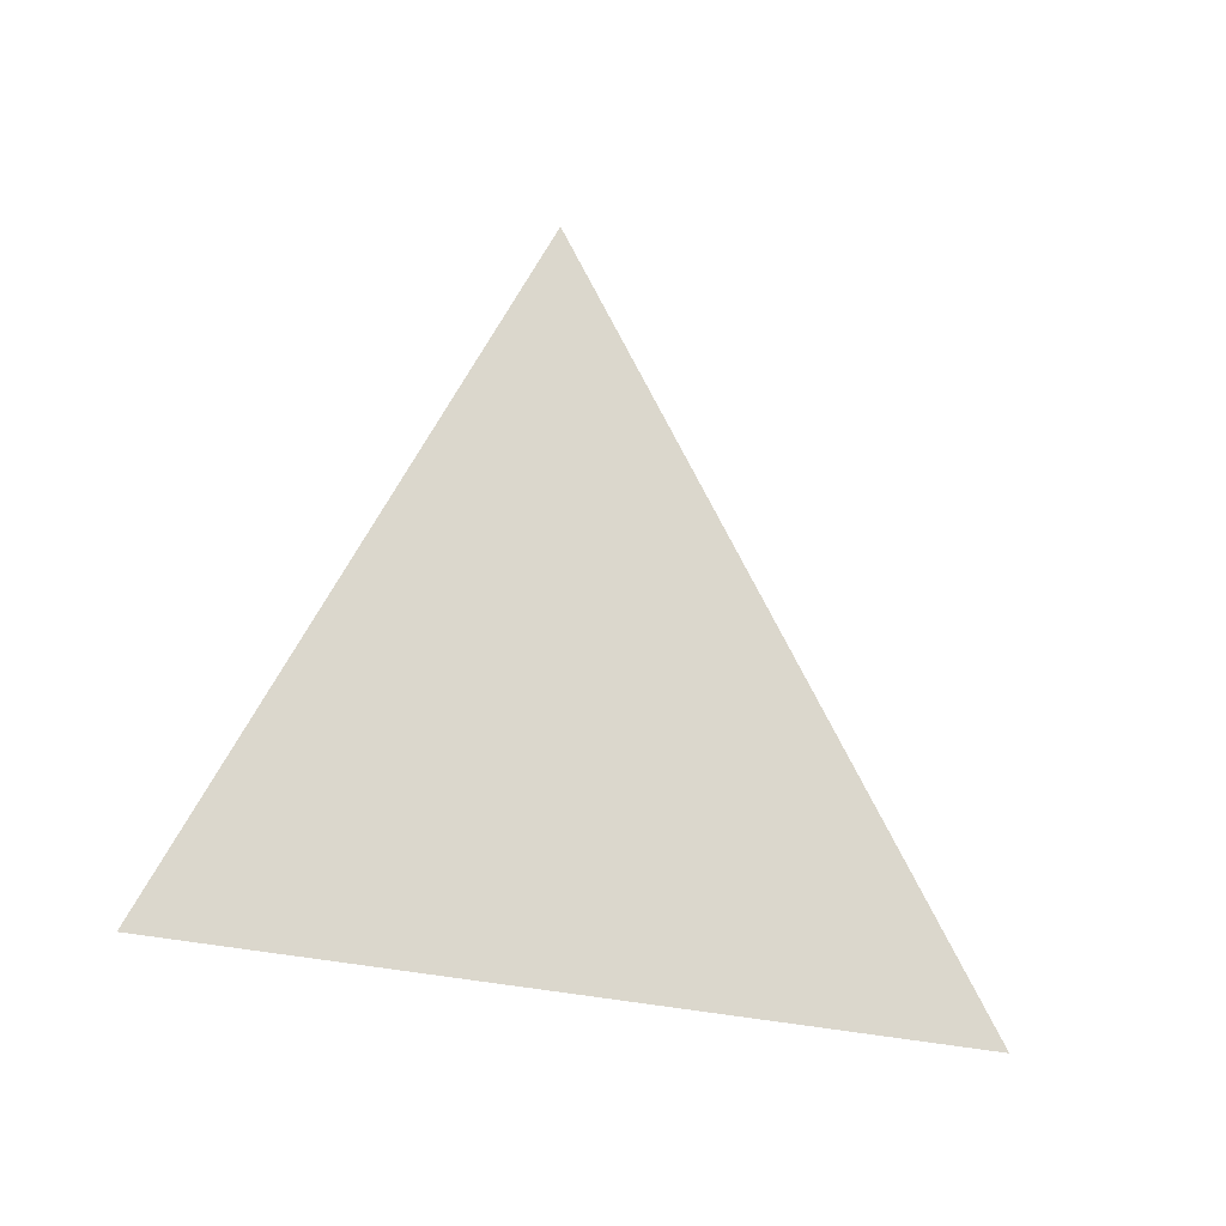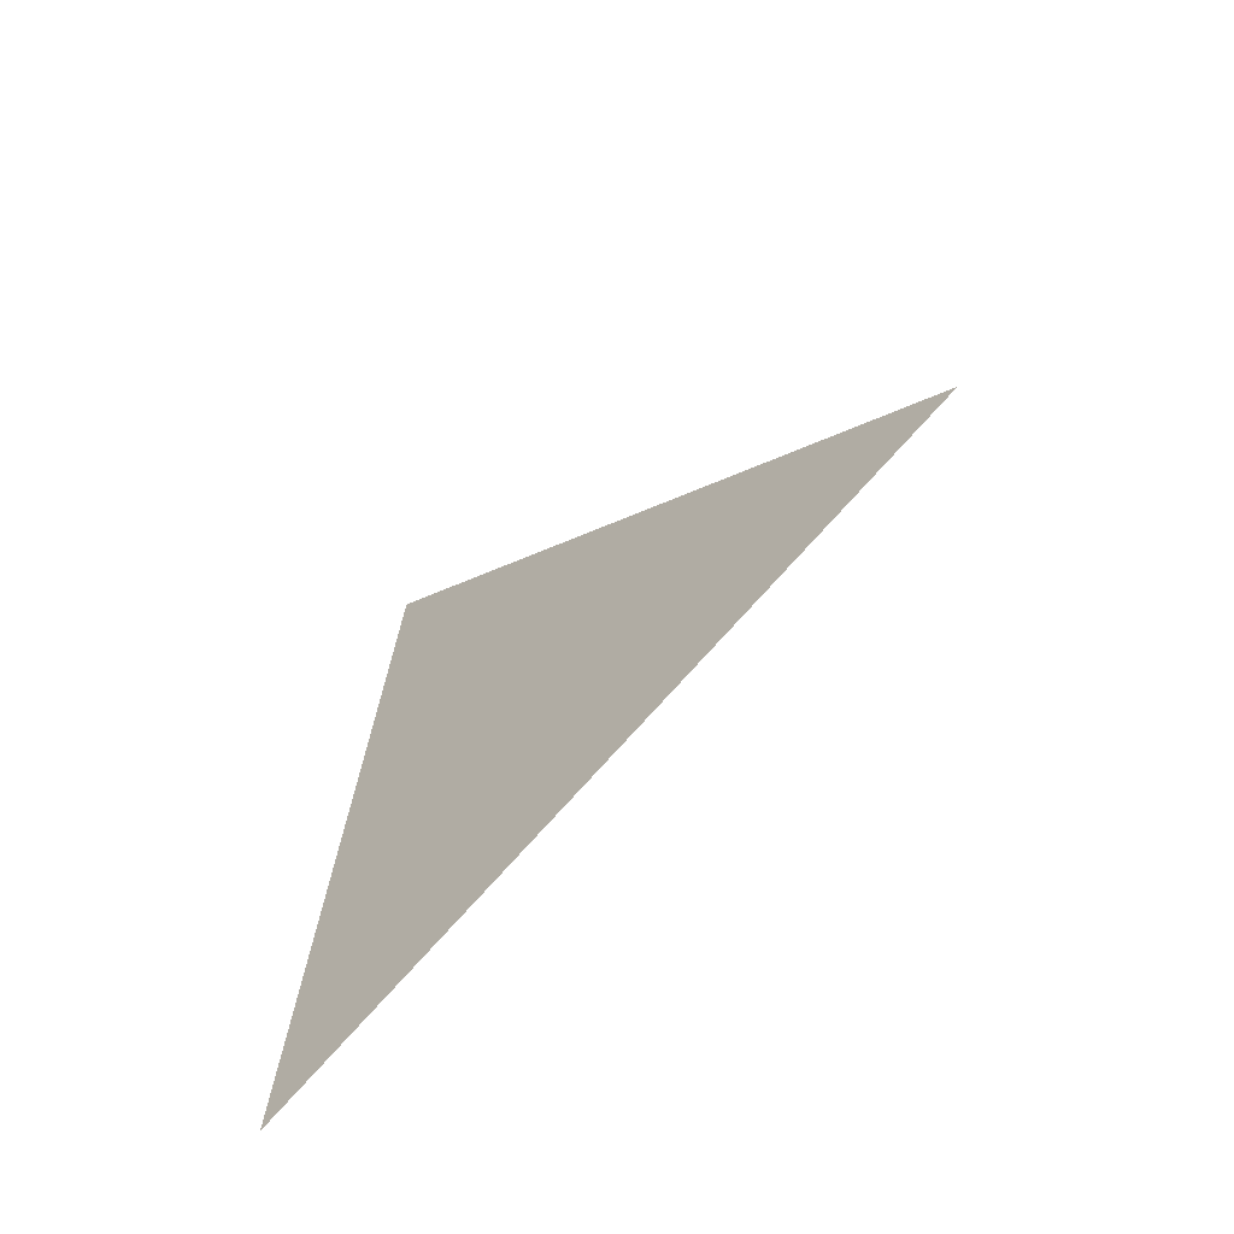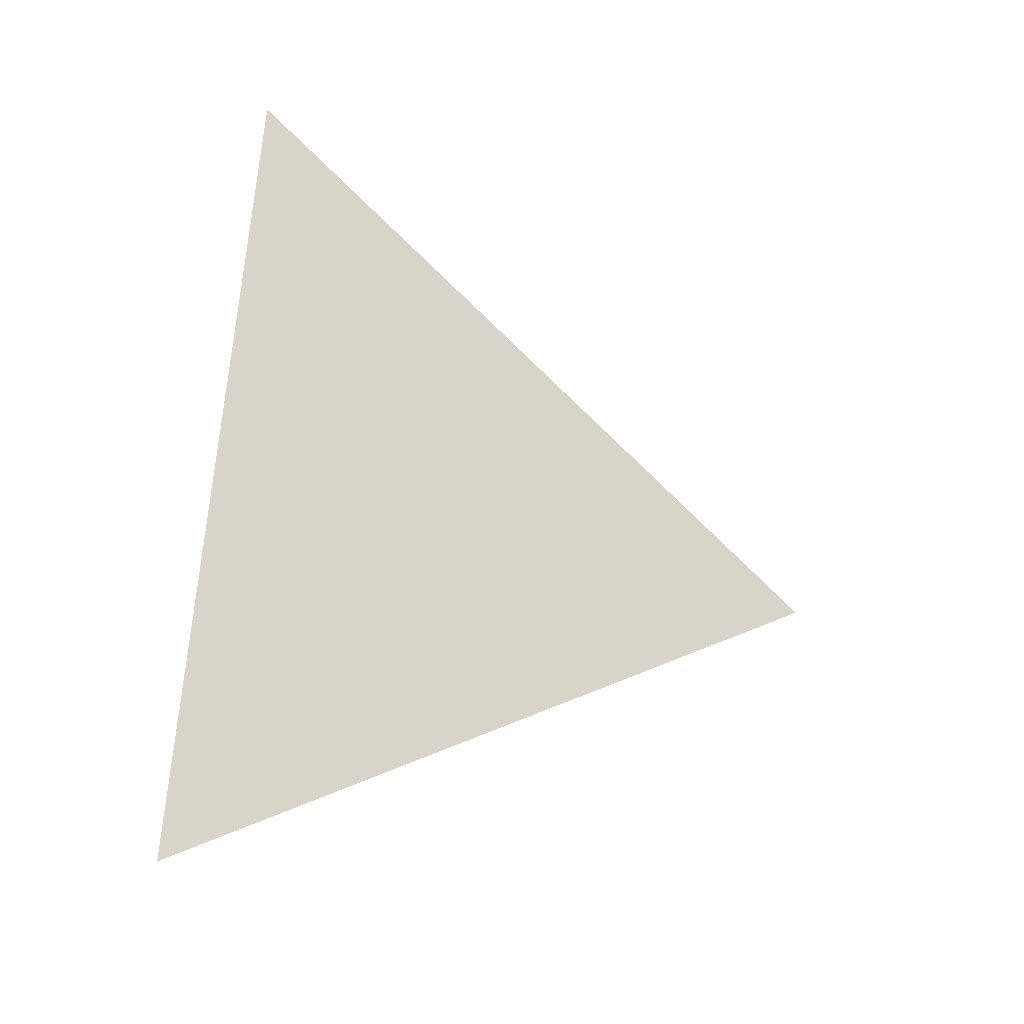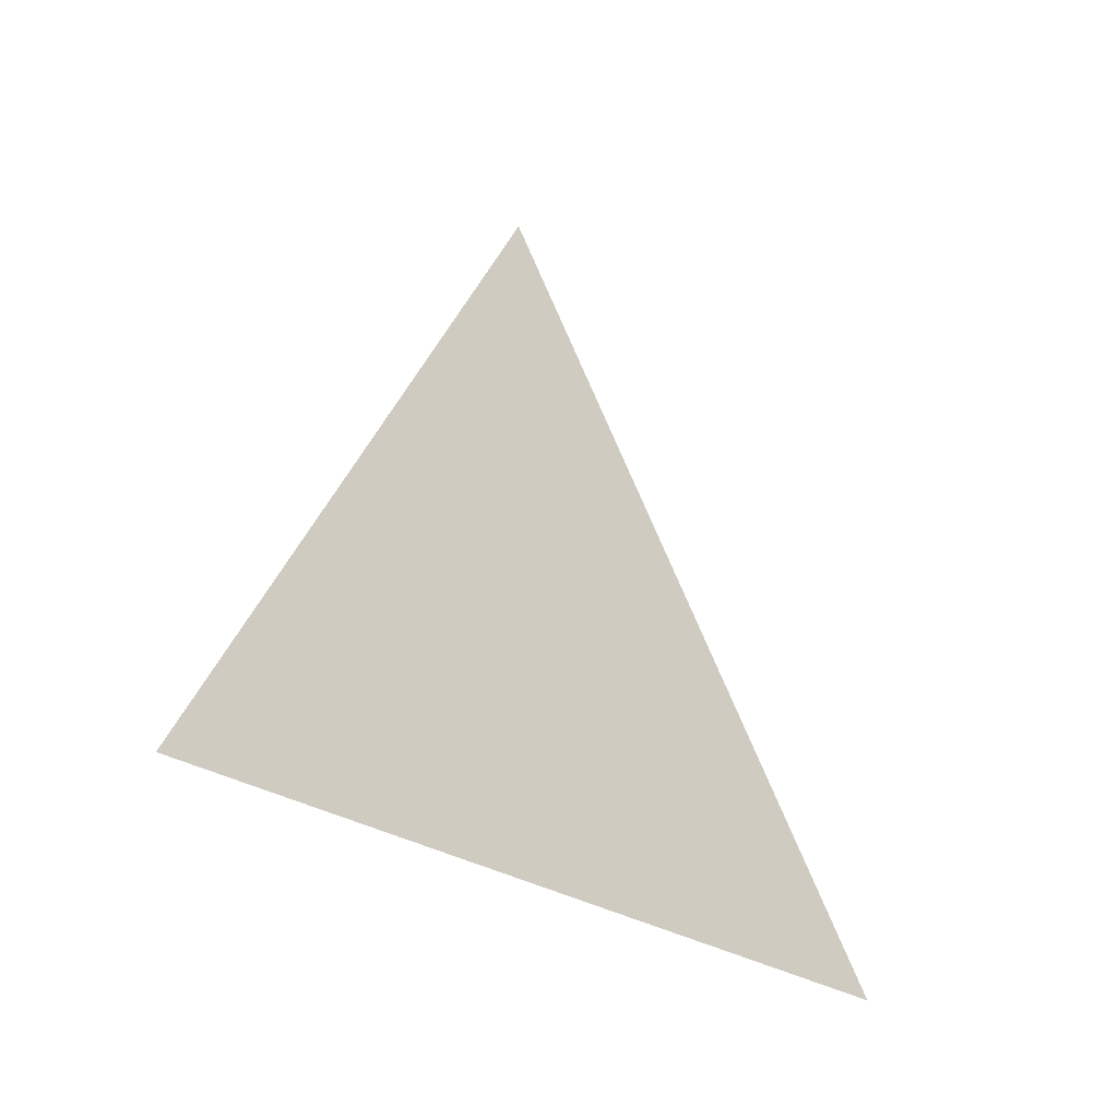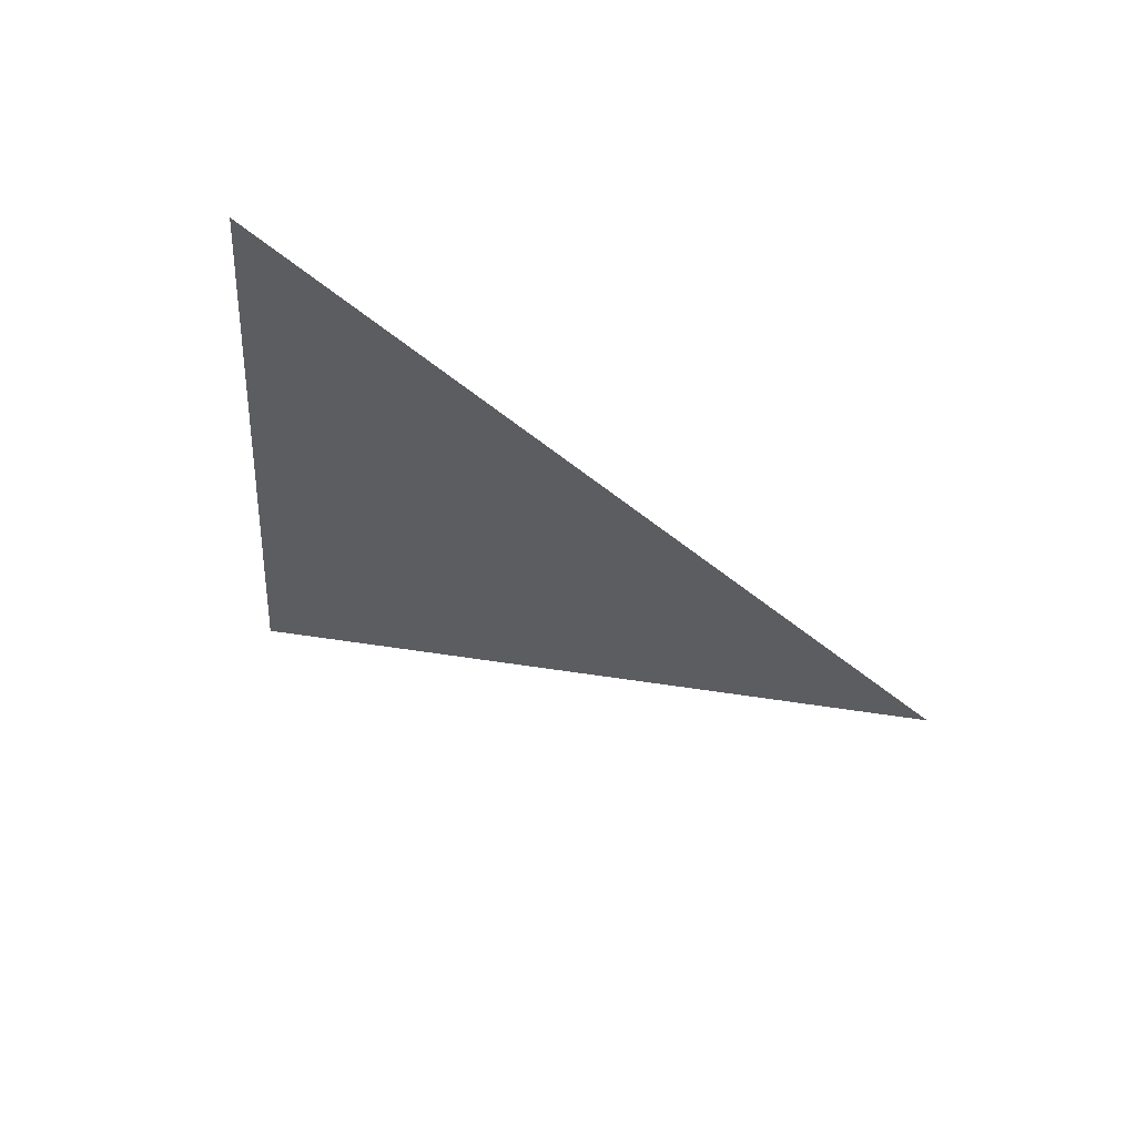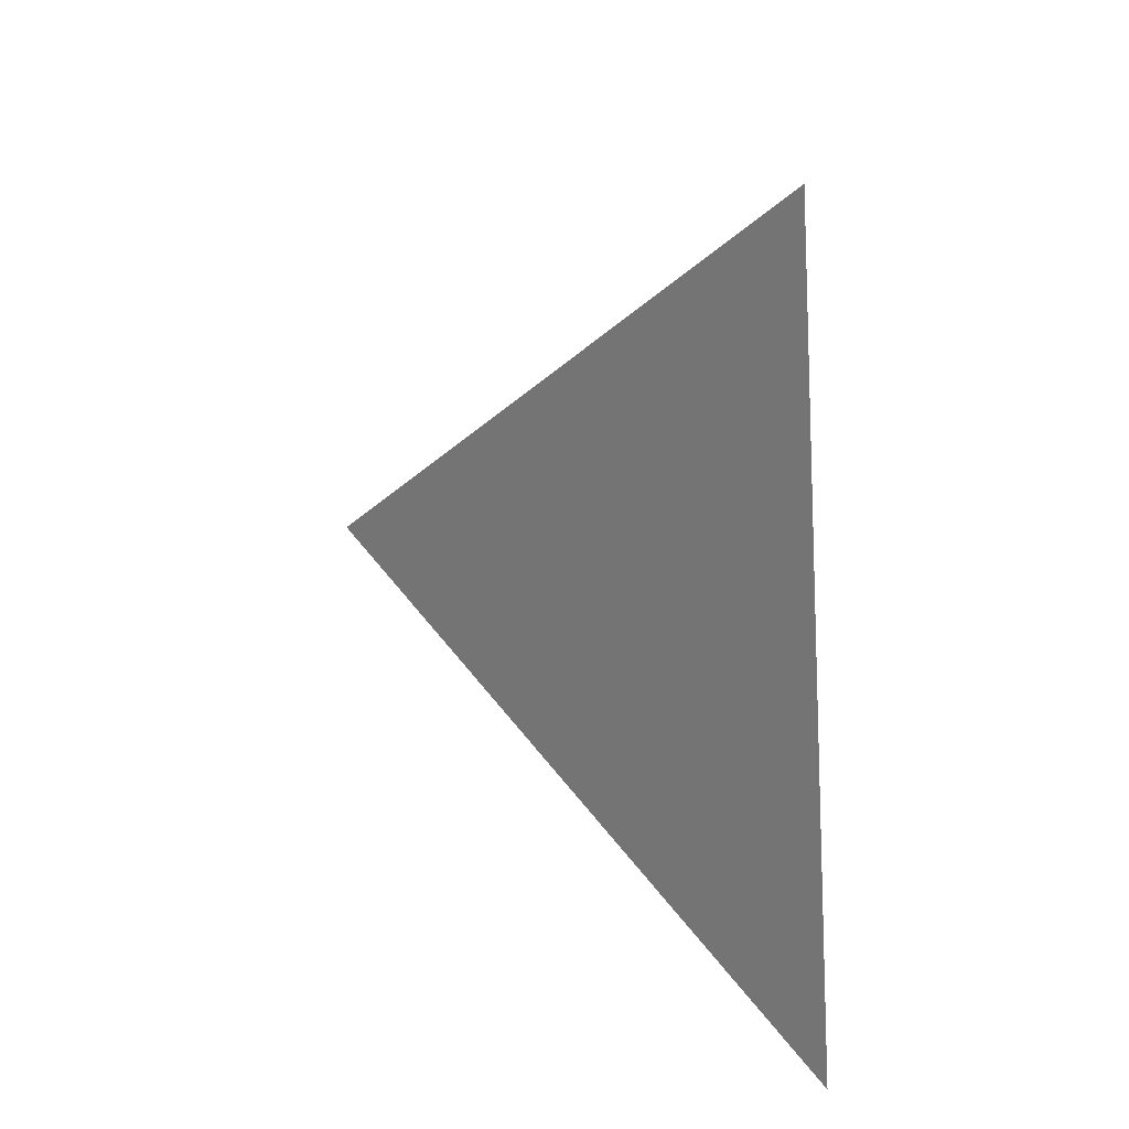
<metadata>
{"format":"obj","ext":"obj","renderer":"f3d","projection":"perspective","resolution":1024,"background":"white","views":[{"elev":-28.3,"azim":55.5,"up":"+Z"},{"elev":-62.6,"azim":-49.1,"up":"+Y"},{"elev":-20.6,"azim":-118.7,"up":"+Y"},{"elev":-34.9,"azim":44.8,"up":"+Z"},{"elev":61.9,"azim":-68.5,"up":"+Y"},{"elev":19.5,"azim":139.6,"up":"+Y"}]}
</metadata>
<code>
v -1.251 -3.109 0.8611
v -1.251 -3.195 0.8537
v -1.251 -3.158 0.9318
g group_64_140627852449856
f 1 2 3

</code>
